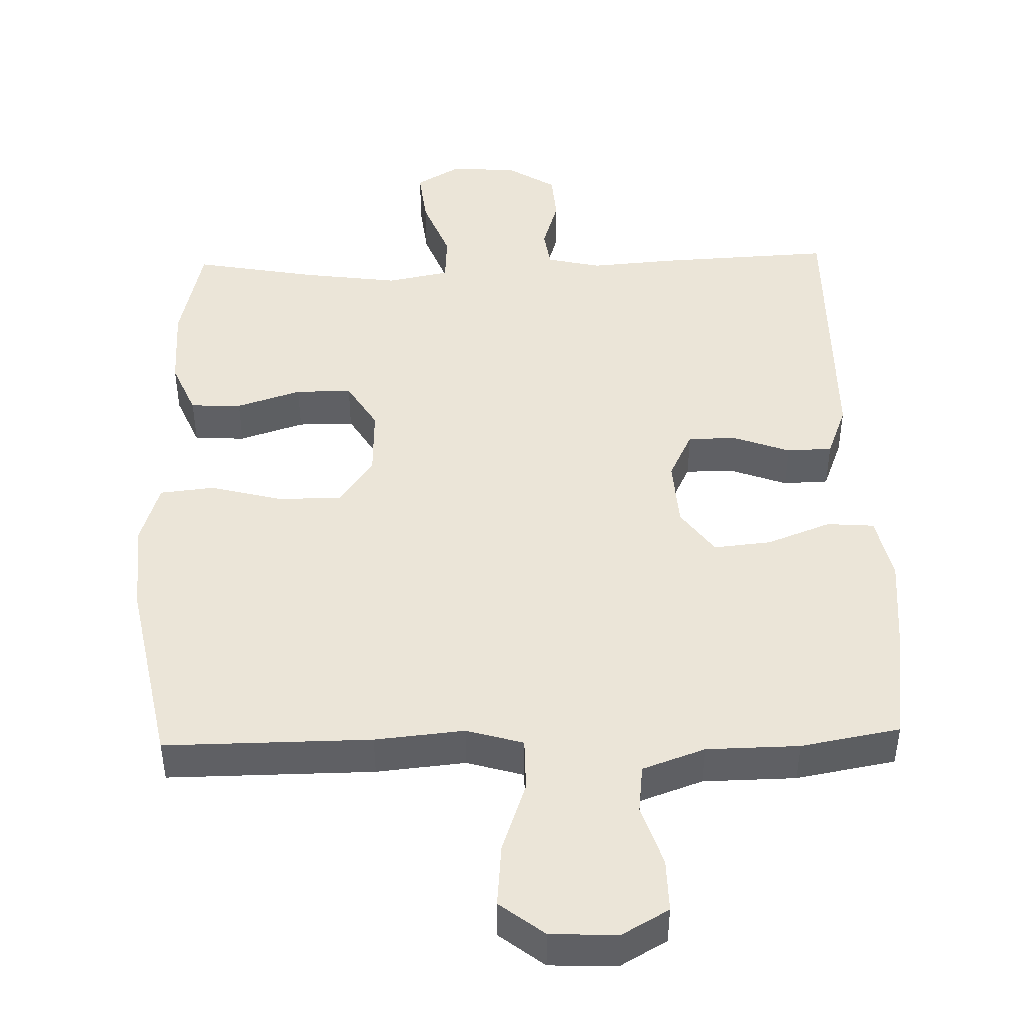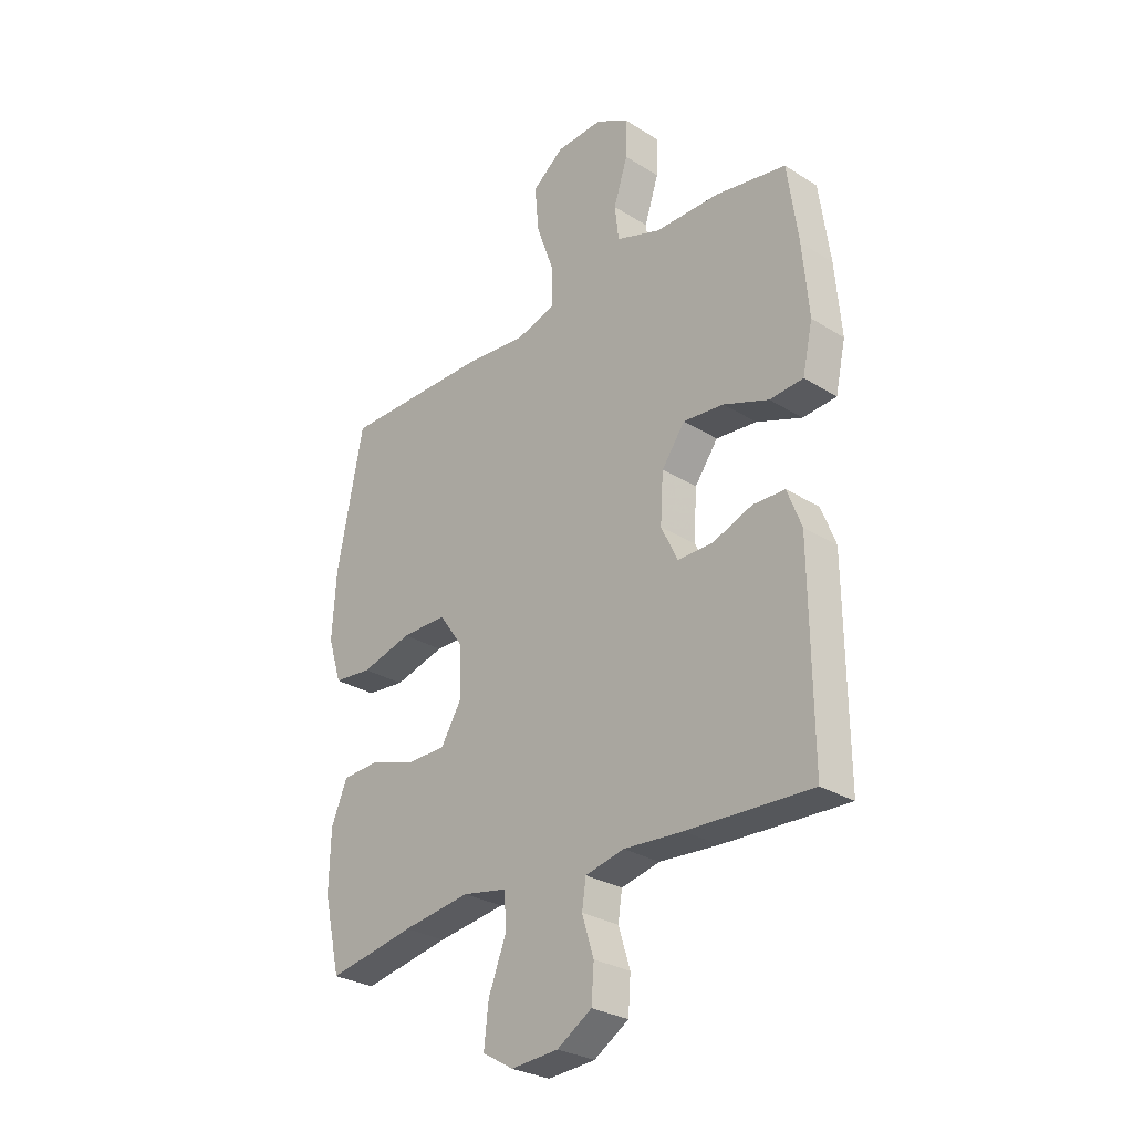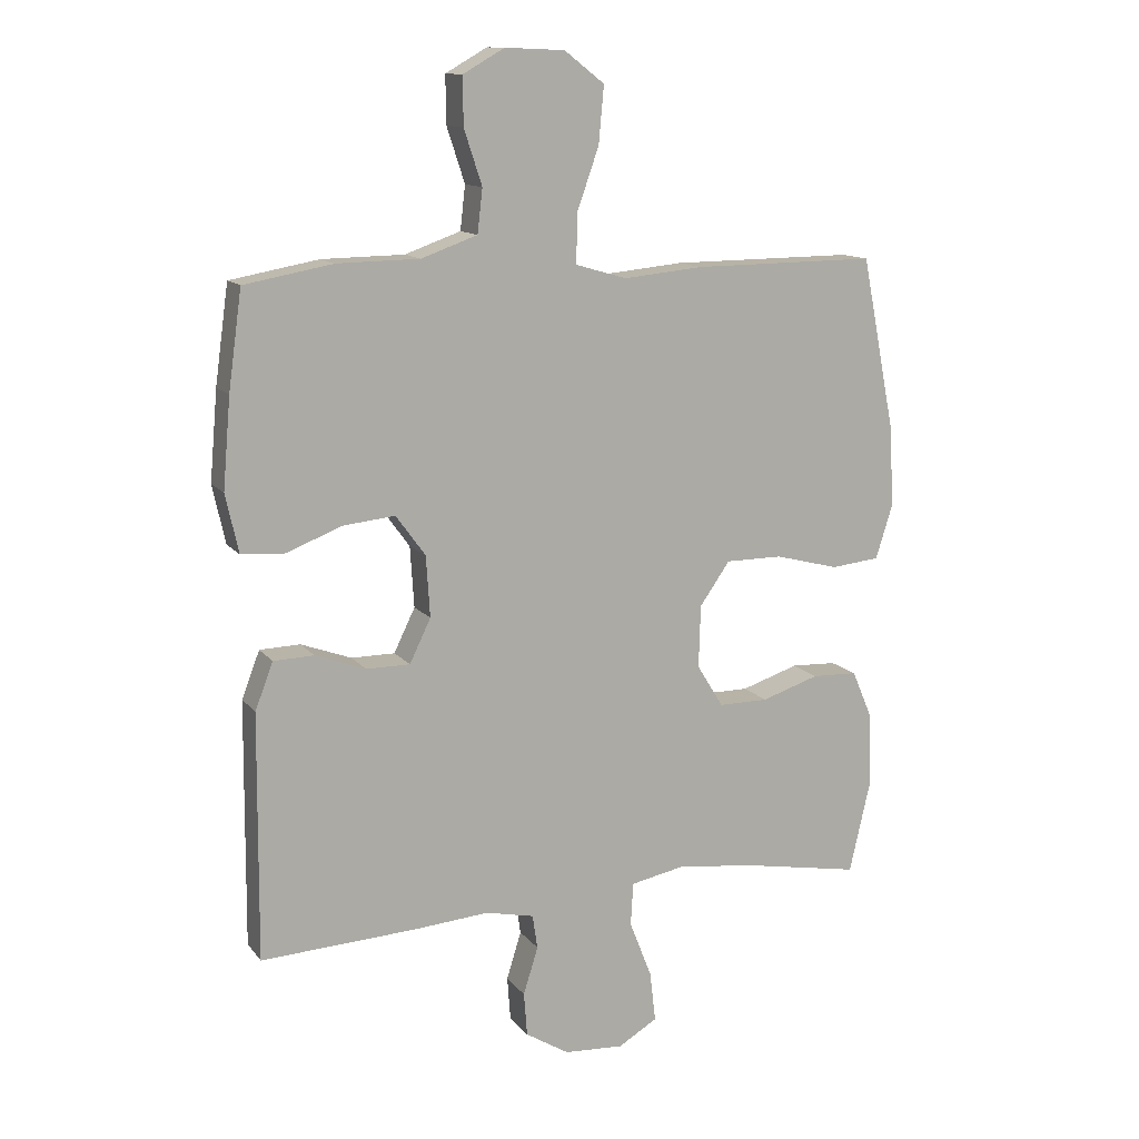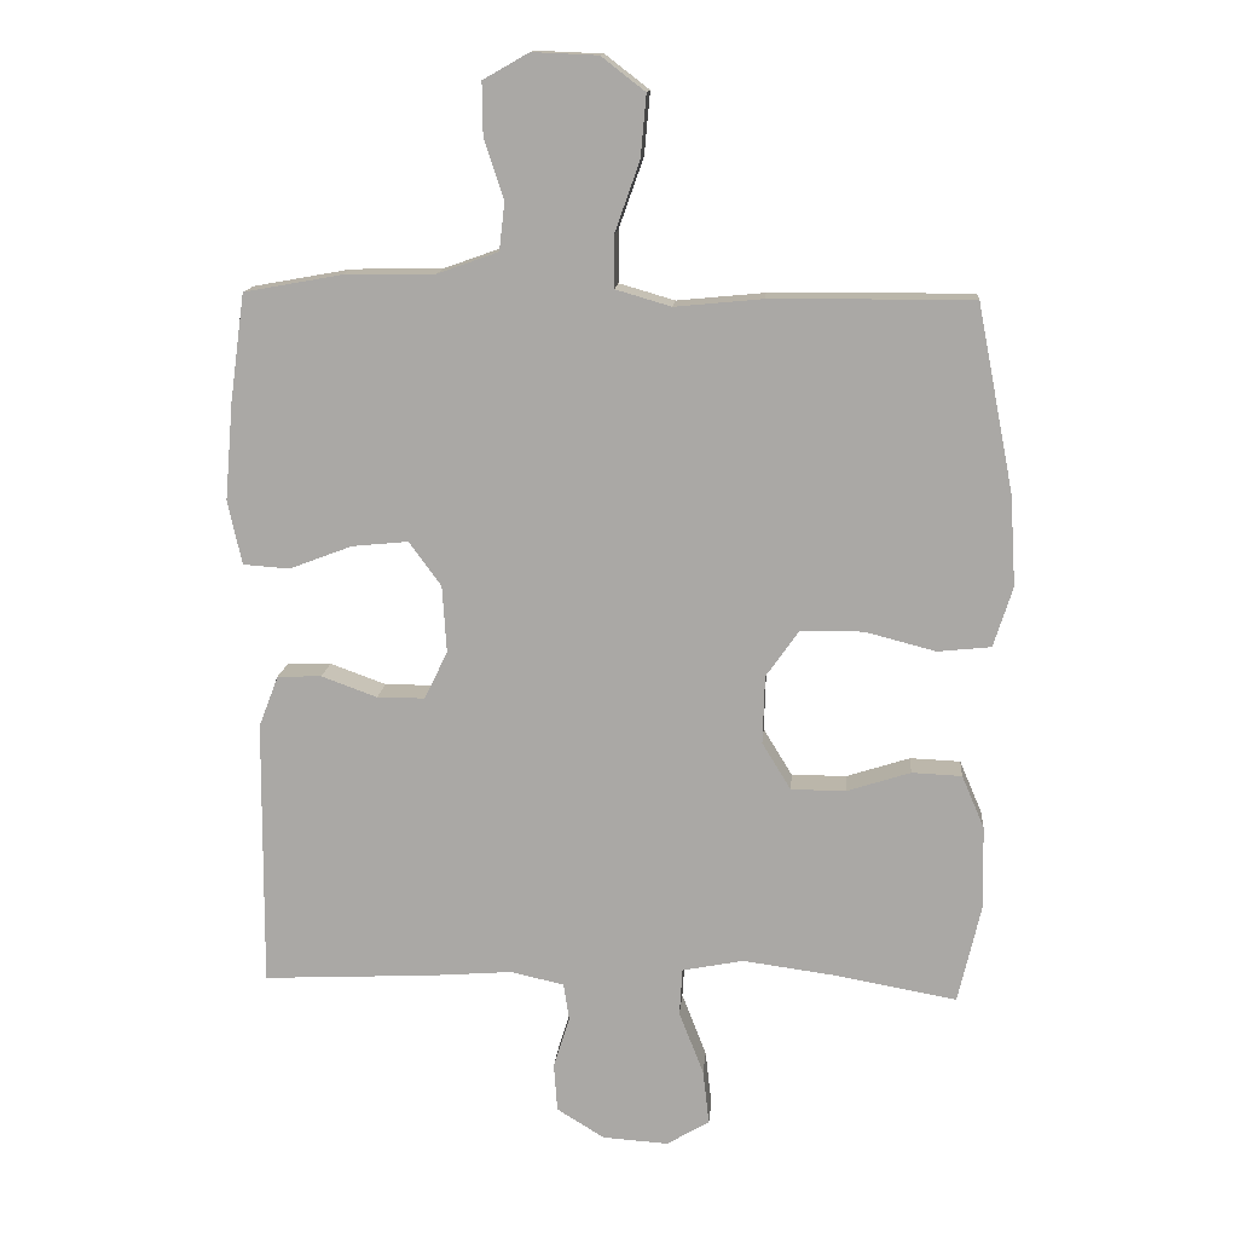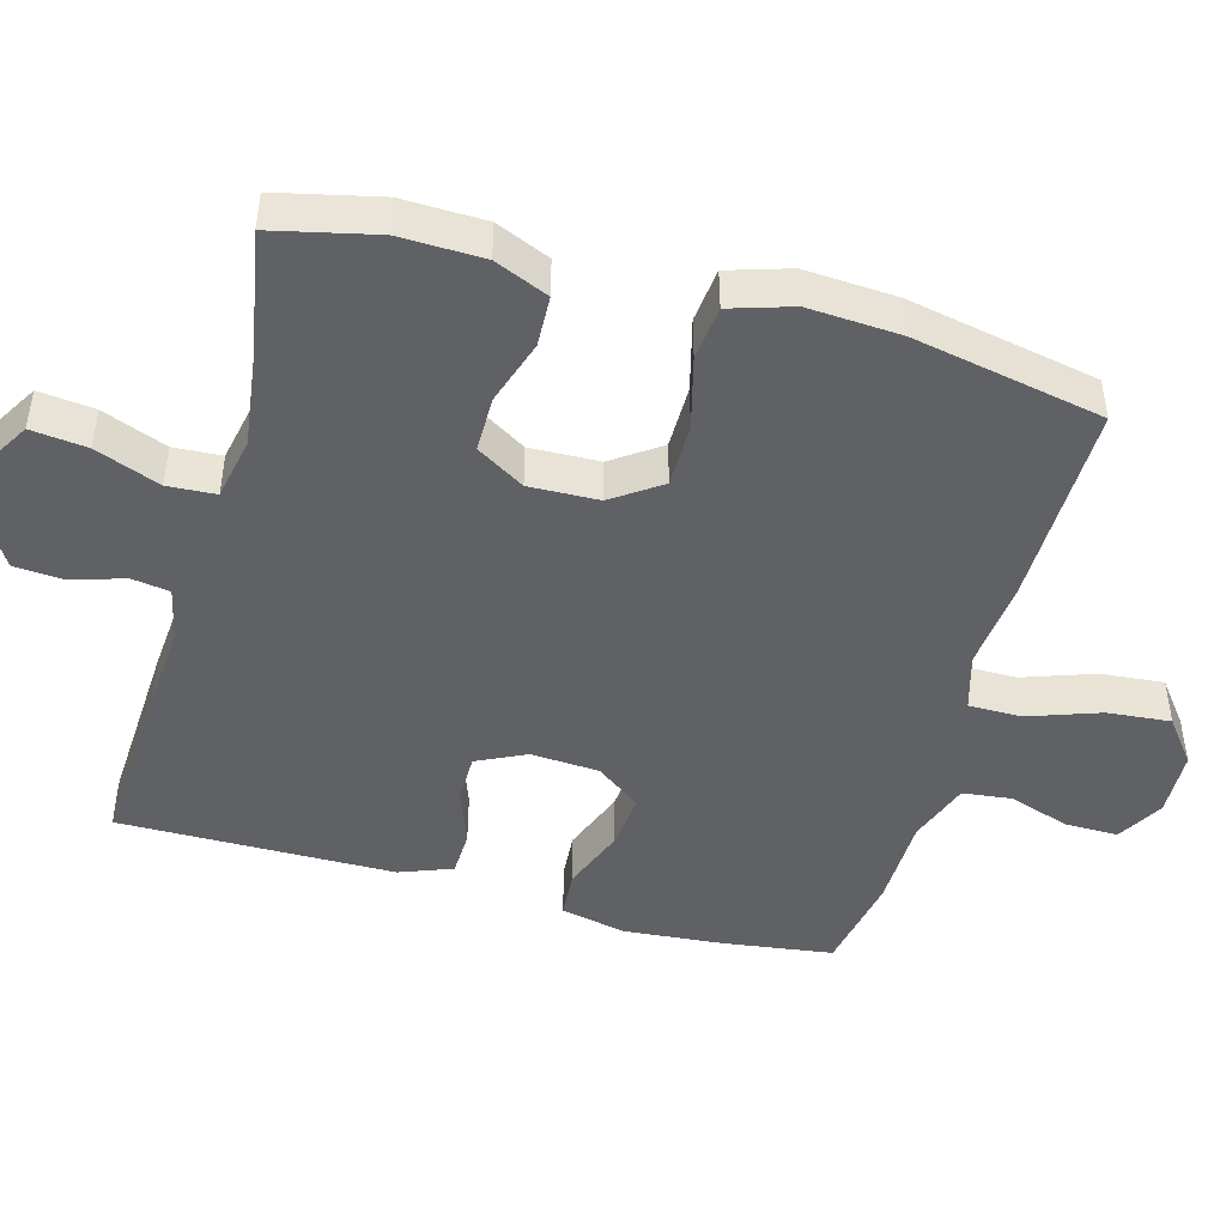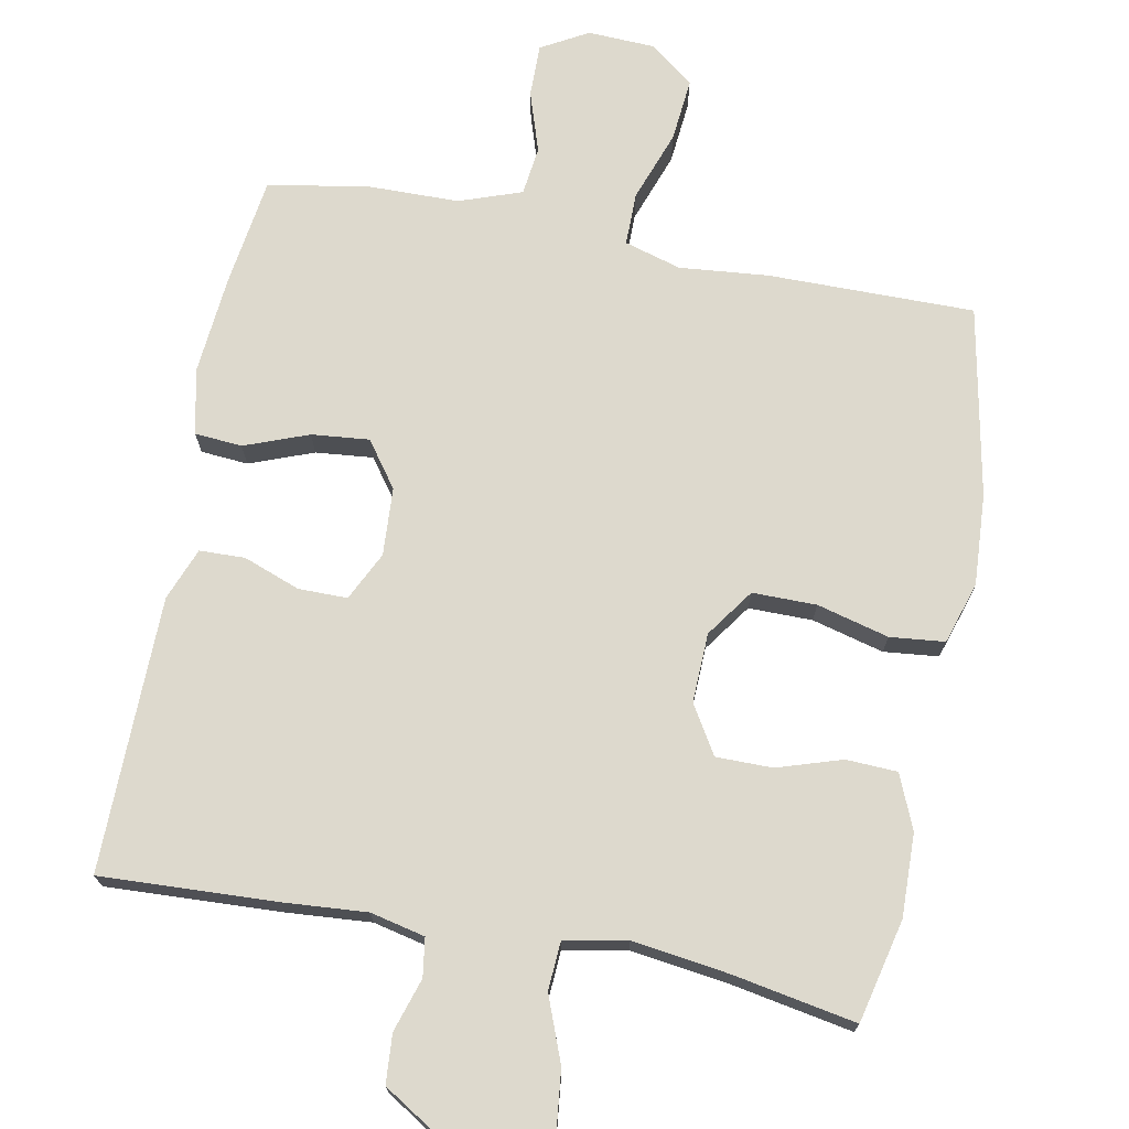
<metadata>
{"format":"obj","ext":"obj","renderer":"f3d","projection":"perspective","resolution":1024,"background":"white","views":[{"elev":45.9,"azim":-1.6,"up":"+Y"},{"elev":-28.8,"azim":47.1,"up":"+Z"},{"elev":12.7,"azim":156.7,"up":"+Z"},{"elev":13.9,"azim":-175.2,"up":"+Z"},{"elev":-46.1,"azim":-105.6,"up":"+Y"},{"elev":71.9,"azim":-169.0,"up":"+Y"}]}
</metadata>
<code>
v -0.5 0.07 0.5
v -0.213 0.07 0.498
v -0.089 0.07 0.486
v -0.01 0.07 0.509
v -0.01 0.07 0.583
v -0.045 0.07 0.682
v -0.053 0.07 0.77
v 0.009 0.07 0.818
v 0.102 0.07 0.822
v 0.167 0.07 0.785
v 0.166 0.07 0.711
v 0.138 0.07 0.626
v 0.146 0.07 0.558
v 0.233 0.07 0.527
v 0.362 0.07 0.525
v 0.5 0.07 0.5
v 0.521 0.07 0.348
v 0.533 0.07 0.209
v 0.513 0.07 0.118
v 0.447 0.07 0.113
v 0.358 0.07 0.147
v 0.278 0.07 0.155
v 0.232 0.07 0.092
v 0.226 0.07 -0.003
v 0.259 0.07 -0.071
v 0.327 0.07 -0.071
v 0.406 0.07 -0.042
v 0.469 0.07 -0.044
v 0.497 0.07 -0.117
v 0.498 0.07 -0.23
v 0.5 0.07 -0.5
v 0.256 0.07 -0.488
v 0.14 0.07 -0.479
v 0.064 0.07 -0.496
v 0.056 0.07 -0.549
v 0.079 0.07 -0.623
v 0.074 0.07 -0.691
v 0.006 0.07 -0.733
v -0.087 0.07 -0.739
v -0.148 0.07 -0.703
v -0.139 0.07 -0.625
v -0.104 0.07 -0.535
v -0.108 0.07 -0.468
v -0.195 0.07 -0.451
v -0.329 0.07 -0.469
v -0.5 0.07 -0.5
v -0.533 0.07 -0.357
v -0.53 0.07 -0.241
v -0.498 0.07 -0.166
v -0.427 0.07 -0.163
v -0.337 0.07 -0.192
v -0.259 0.07 -0.192
v -0.218 0.07 -0.125
v -0.221 0.07 -0.028
v -0.268 0.07 0.039
v -0.357 0.07 0.039
v -0.457 0.07 0.013
v -0.533 0.07 0.021
v -0.56 0.07 0.107
v -0.552 0.07 0.235
v -0.5 0 0.5
v -0.213 0 0.498
v -0.089 0 0.486
v -0.01 0 0.509
v -0.01 0 0.583
v -0.045 0 0.682
v -0.053 0 0.77
v 0.009 0 0.818
v 0.102 0 0.822
v 0.167 0 0.785
v 0.166 0 0.711
v 0.138 0 0.626
v 0.146 0 0.558
v 0.233 0 0.527
v 0.362 0 0.525
v 0.5 0 0.5
v 0.521 0 0.348
v 0.533 0 0.209
v 0.513 0 0.118
v 0.447 0 0.113
v 0.358 0 0.147
v 0.278 0 0.155
v 0.232 0 0.092
v 0.226 0 -0.003
v 0.259 0 -0.071
v 0.327 0 -0.071
v 0.406 0 -0.042
v 0.469 0 -0.044
v 0.497 0 -0.117
v 0.498 0 -0.23
v 0.5 0 -0.5
v 0.256 0 -0.488
v 0.14 0 -0.479
v 0.064 0 -0.496
v 0.056 0 -0.549
v 0.079 0 -0.623
v 0.074 0 -0.691
v 0.006 0 -0.733
v -0.087 0 -0.739
v -0.148 0 -0.703
v -0.139 0 -0.625
v -0.104 0 -0.535
v -0.108 0 -0.468
v -0.195 0 -0.451
v -0.329 0 -0.469
v -0.5 0 -0.5
v -0.533 0 -0.357
v -0.53 0 -0.241
v -0.498 0 -0.166
v -0.427 0 -0.163
v -0.337 0 -0.192
v -0.259 0 -0.192
v -0.218 0 -0.125
v -0.221 0 -0.028
v -0.268 0 0.039
v -0.357 0 0.039
v -0.457 0 0.013
v -0.533 0 0.021
v -0.56 0 0.107
v -0.552 0 0.235
f 56 57 58 59
f 55 56 59 60
f 48 49 50 51
f 48 51 52
f 45 46 47 48
f 44 45 48 52
f 43 44 52 53
f 39 40 41 42
f 39 42 43
f 38 39 43
f 35 36 37 38
f 34 35 38 43
f 33 34 43 53
f 26 27 28 29
f 25 26 29 30
f 18 19 20 21
f 18 21 22
f 17 18 22
f 14 15 16 17
f 13 14 17 22
f 9 10 11 12
f 9 12 13
f 8 9 13
f 5 6 7 8
f 4 5 8 13
f 60 1 2 3
f 55 60 3 4
f 32 33 53 54
f 25 30 31 32
f 24 25 32 54
f 23 24 54 55
f 22 23 55
f 4 13 22 55
f 119 118 117 116
f 120 119 116 115
f 111 110 109 108
f 112 111 108
f 108 107 106 105
f 112 108 105 104
f 113 112 104 103
f 102 101 100 99
f 103 102 99
f 103 99 98
f 98 97 96 95
f 103 98 95 94
f 113 103 94 93
f 89 88 87 86
f 90 89 86 85
f 81 80 79 78
f 82 81 78
f 82 78 77
f 77 76 75 74
f 82 77 74 73
f 72 71 70 69
f 73 72 69
f 73 69 68
f 68 67 66 65
f 73 68 65 64
f 63 62 61 120
f 64 63 120 115
f 114 113 93 92
f 92 91 90 85
f 114 92 85 84
f 115 114 84 83
f 115 83 82
f 115 82 73 64
f 1 61 62 2
f 2 62 63 3
f 3 63 64 4
f 4 64 65 5
f 5 65 66 6
f 6 66 67 7
f 7 67 68 8
f 8 68 69 9
f 9 69 70 10
f 10 70 71 11
f 11 71 72 12
f 12 72 73 13
f 13 73 74 14
f 14 74 75 15
f 15 75 76 16
f 16 76 77 17
f 17 77 78 18
f 18 78 79 19
f 19 79 80 20
f 20 80 81 21
f 21 81 82 22
f 22 82 83 23
f 23 83 84 24
f 24 84 85 25
f 25 85 86 26
f 26 86 87 27
f 27 87 88 28
f 28 88 89 29
f 29 89 90 30
f 30 90 91 31
f 31 91 92 32
f 32 92 93 33
f 33 93 94 34
f 34 94 95 35
f 35 95 96 36
f 36 96 97 37
f 37 97 98 38
f 38 98 99 39
f 39 99 100 40
f 40 100 101 41
f 41 101 102 42
f 42 102 103 43
f 43 103 104 44
f 44 104 105 45
f 45 105 106 46
f 46 106 107 47
f 47 107 108 48
f 48 108 109 49
f 49 109 110 50
f 50 110 111 51
f 51 111 112 52
f 52 112 113 53
f 53 113 114 54
f 54 114 115 55
f 55 115 116 56
f 56 116 117 57
f 57 117 118 58
f 58 118 119 59
f 59 119 120 60
f 60 120 61 1

</code>
